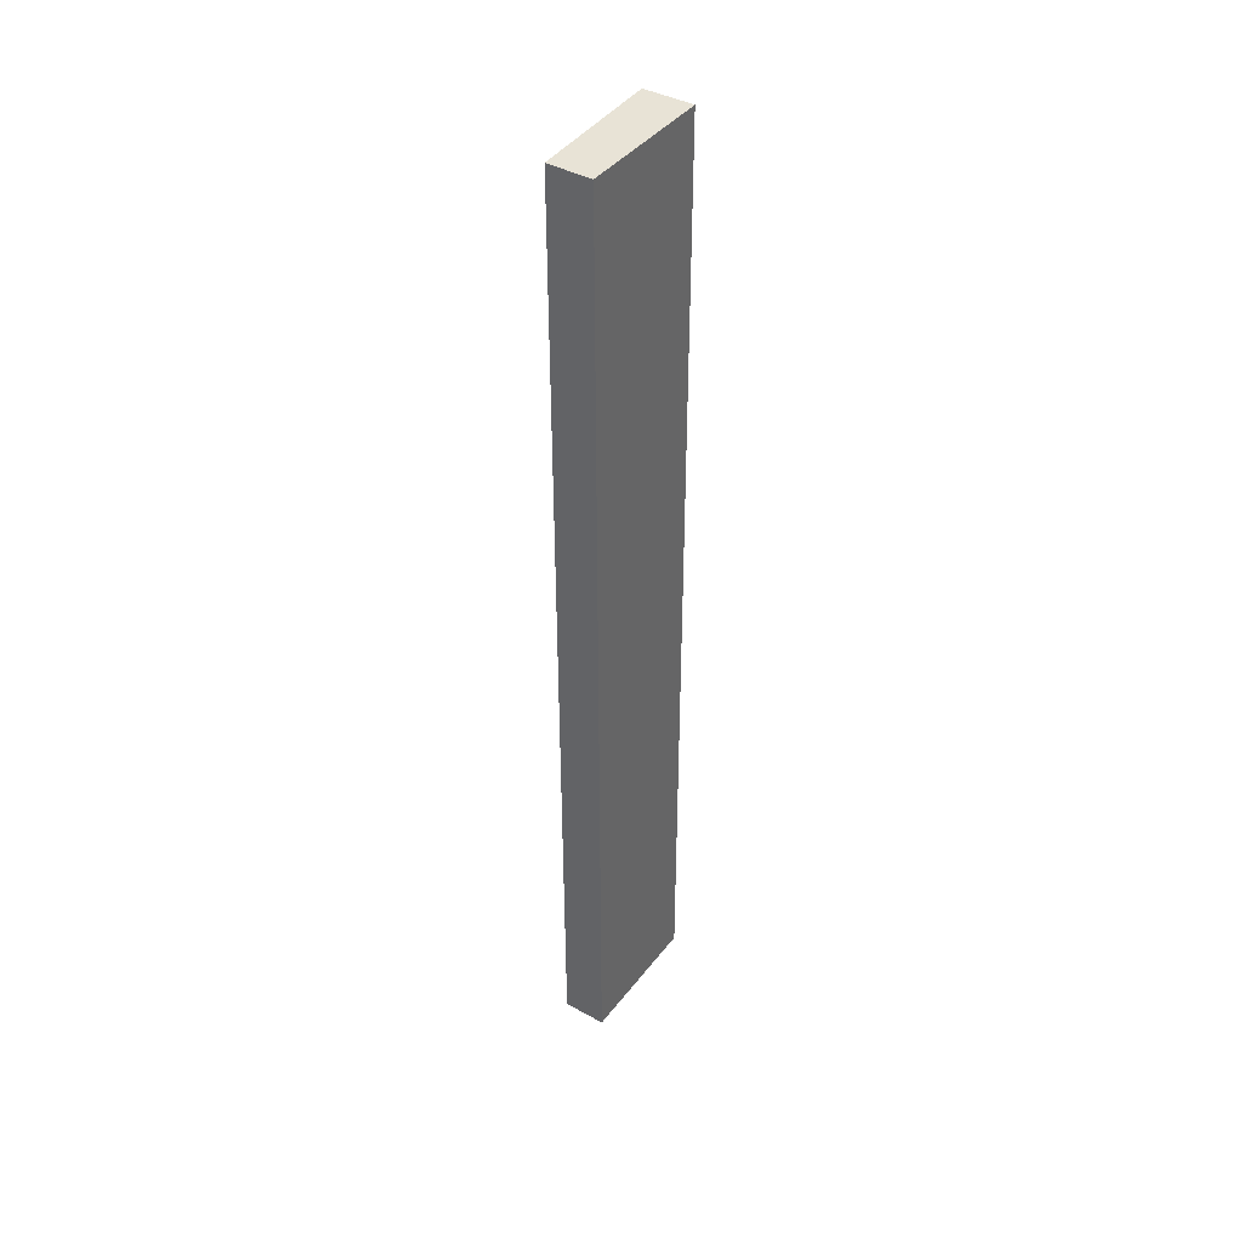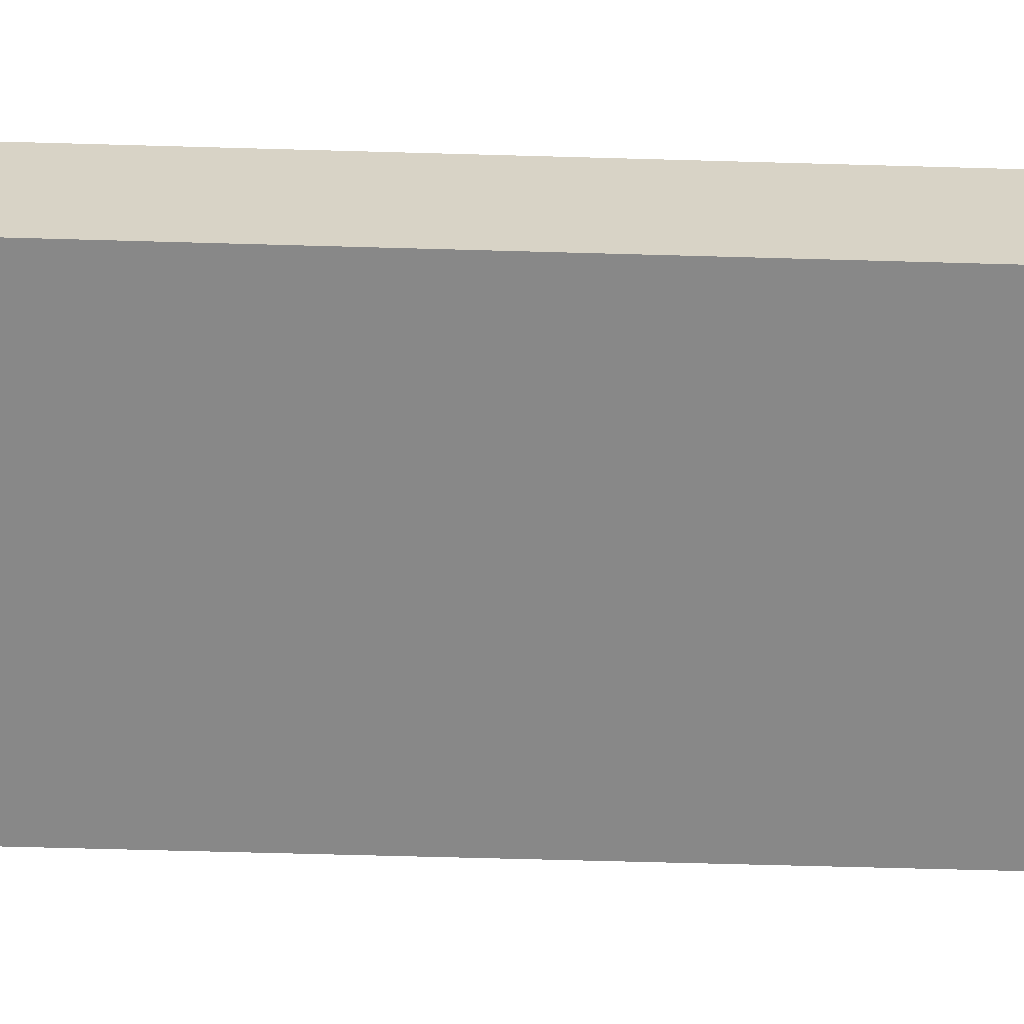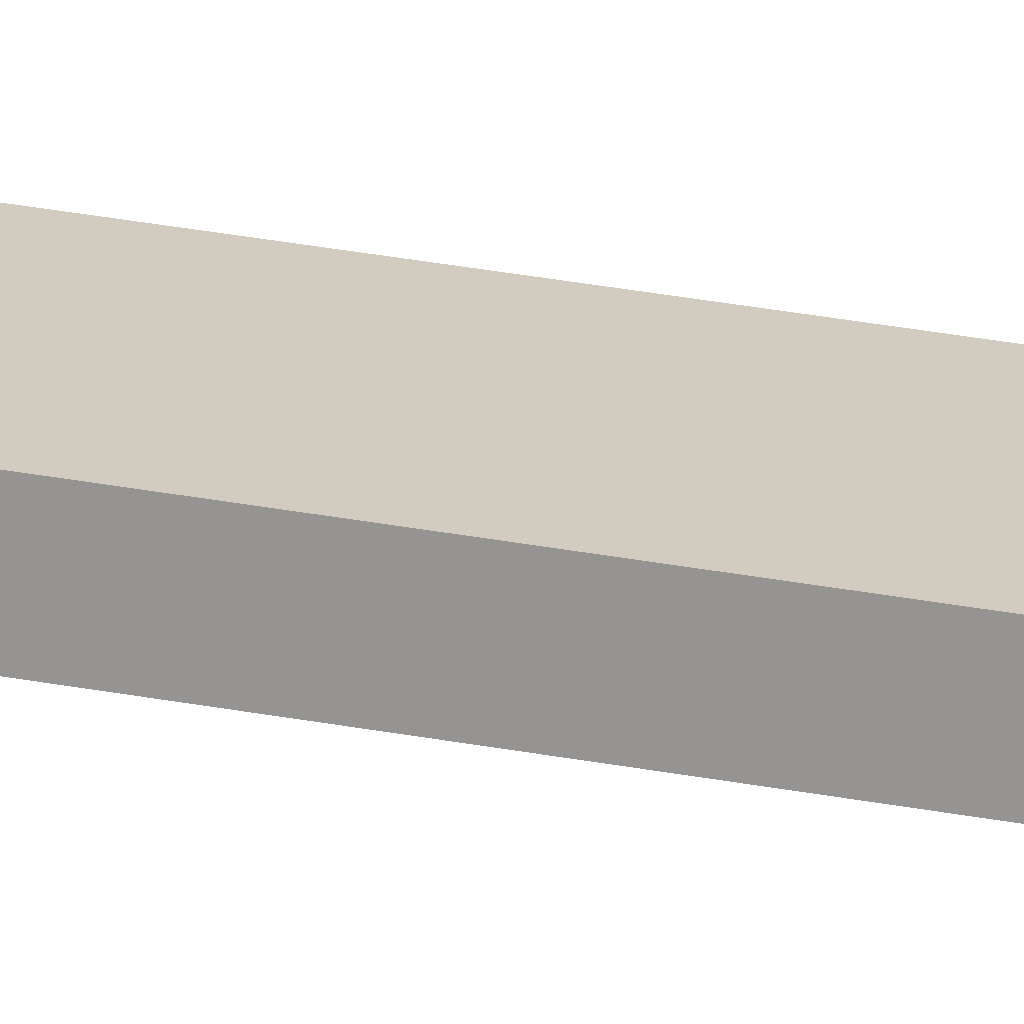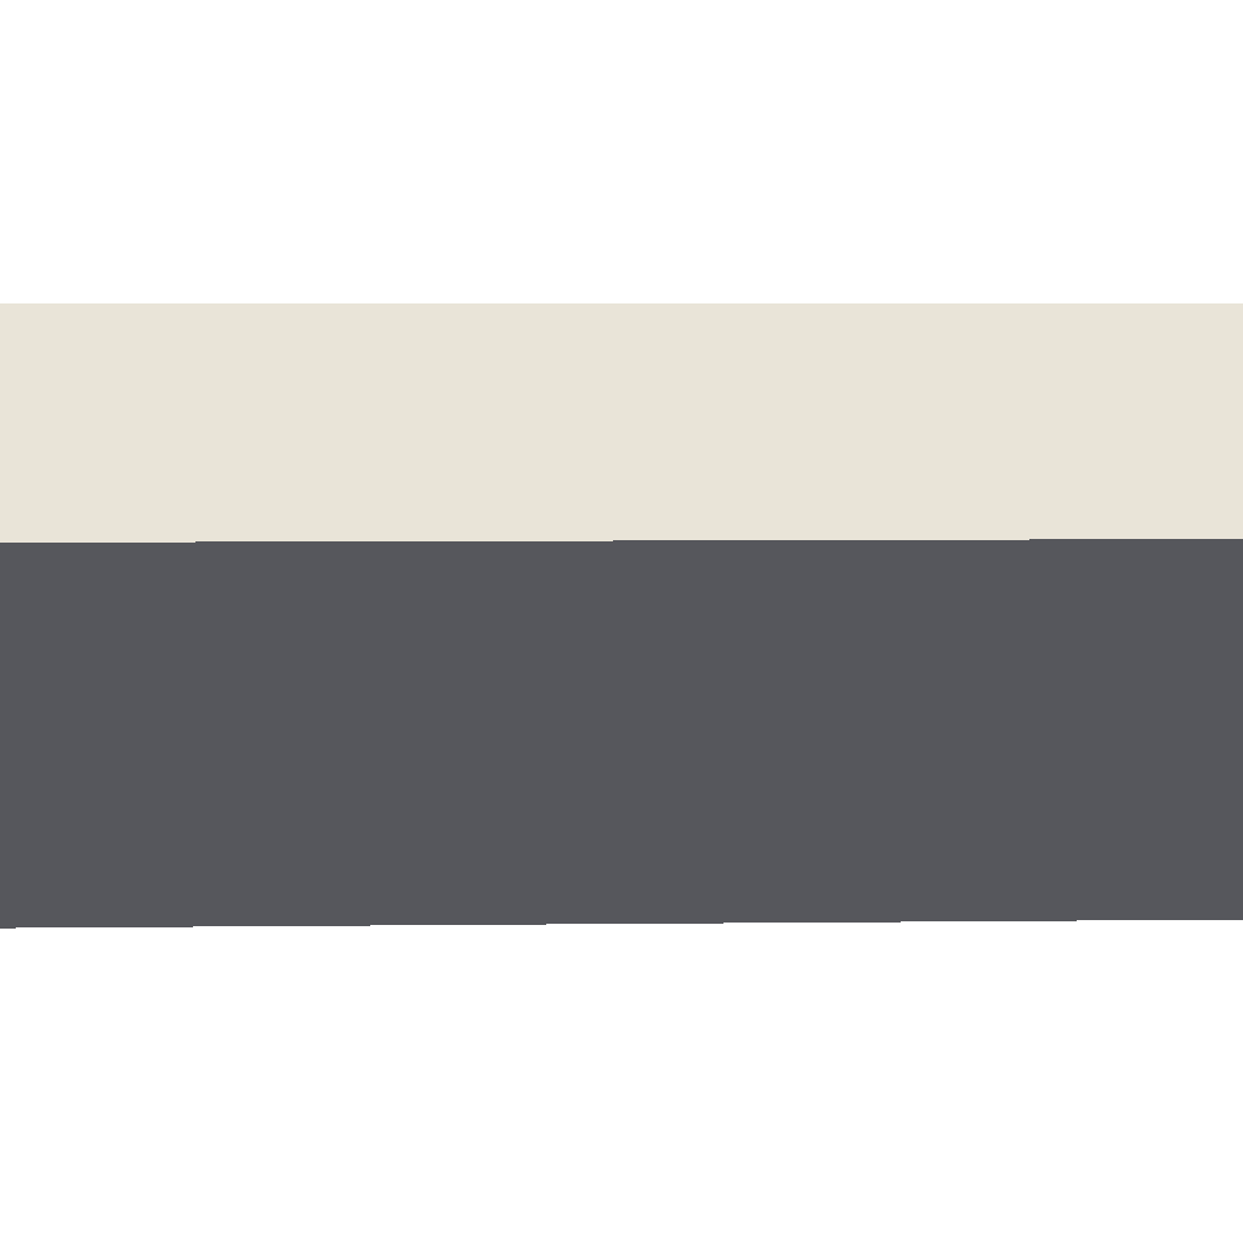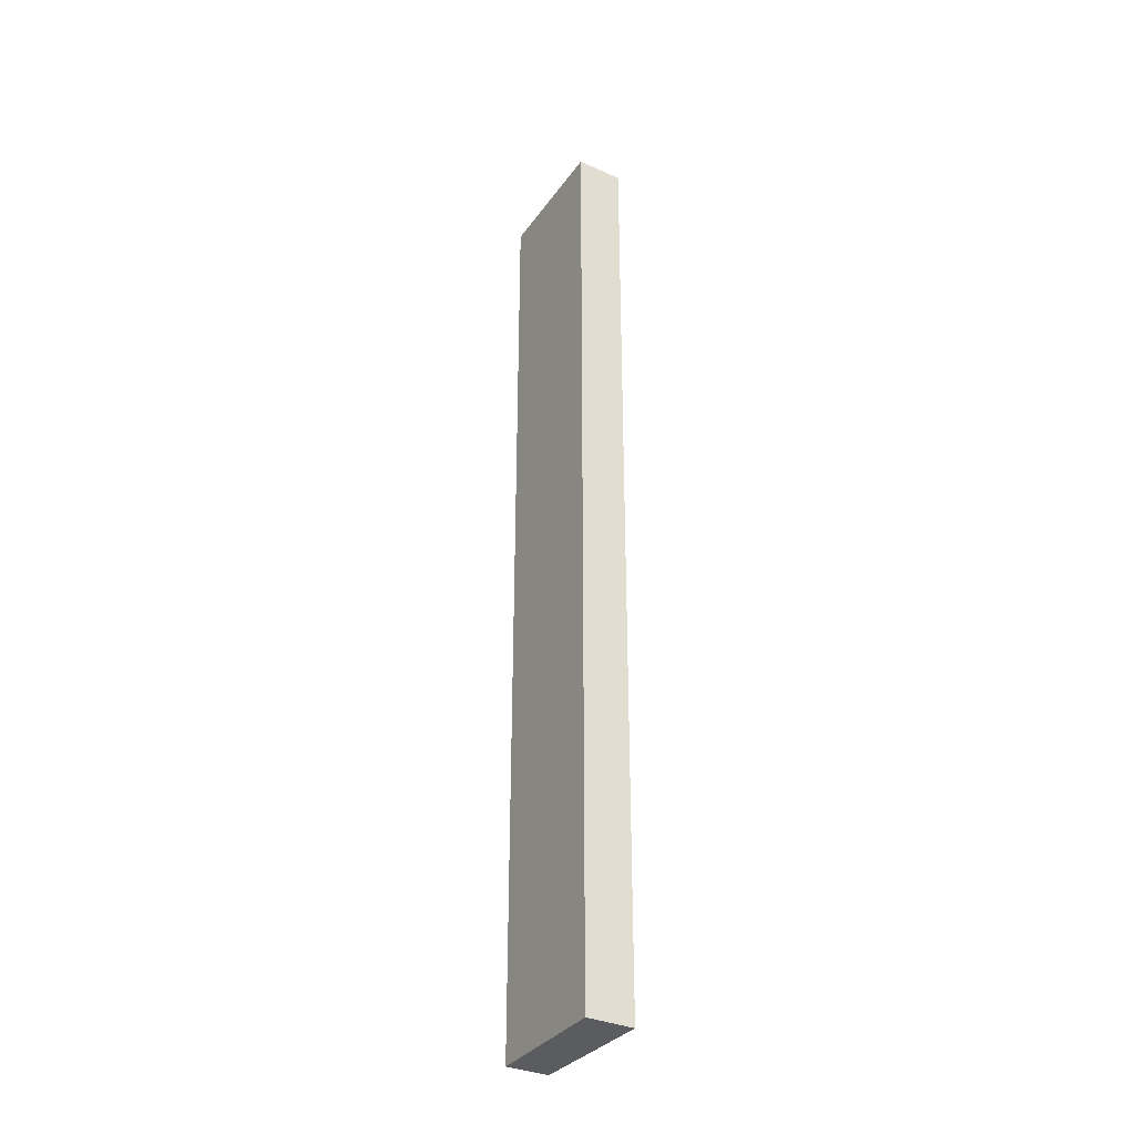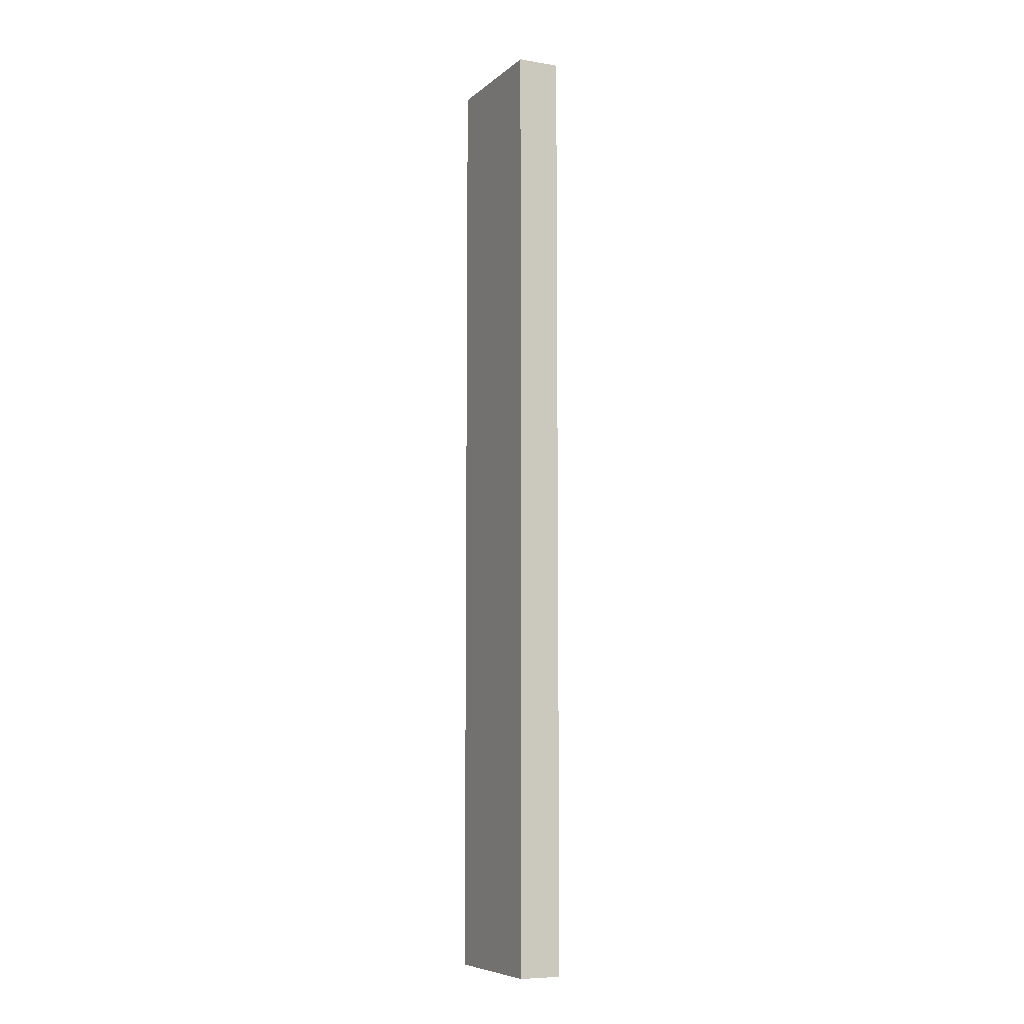
<metadata>
{"format":"obj","ext":"obj","renderer":"f3d","projection":"perspective","resolution":1024,"background":"white","views":[{"elev":41.4,"azim":94.2,"up":"+Y"},{"elev":-32.8,"azim":87.3,"up":"+Z"},{"elev":51.1,"azim":100.3,"up":"+Z"},{"elev":1.8,"azim":83.2,"up":"+Z"},{"elev":-33.7,"azim":-150.0,"up":"+Y"},{"elev":-7.7,"azim":35.7,"up":"+Y"}]}
</metadata>
<code>
v  2.891 19.94 0.525
v  0 19.94 1.221e-15
v  2.454 19.94 1.297
v  0.478 19.94 -0.865
v  2.454 -7.942e-17 1.297
v  2.891 -3.215e-17 0.525
v  0.478 5.297e-17 -0.865
v  0 0 0
g defaultobject
f 1 2 3
f 2 1 4
f 5 1 3
f 1 5 6
f 6 4 1
f 4 6 7
f 7 2 4
f 2 7 8
f 8 3 2
f 3 8 5
f 5 7 6
f 7 5 8

</code>
